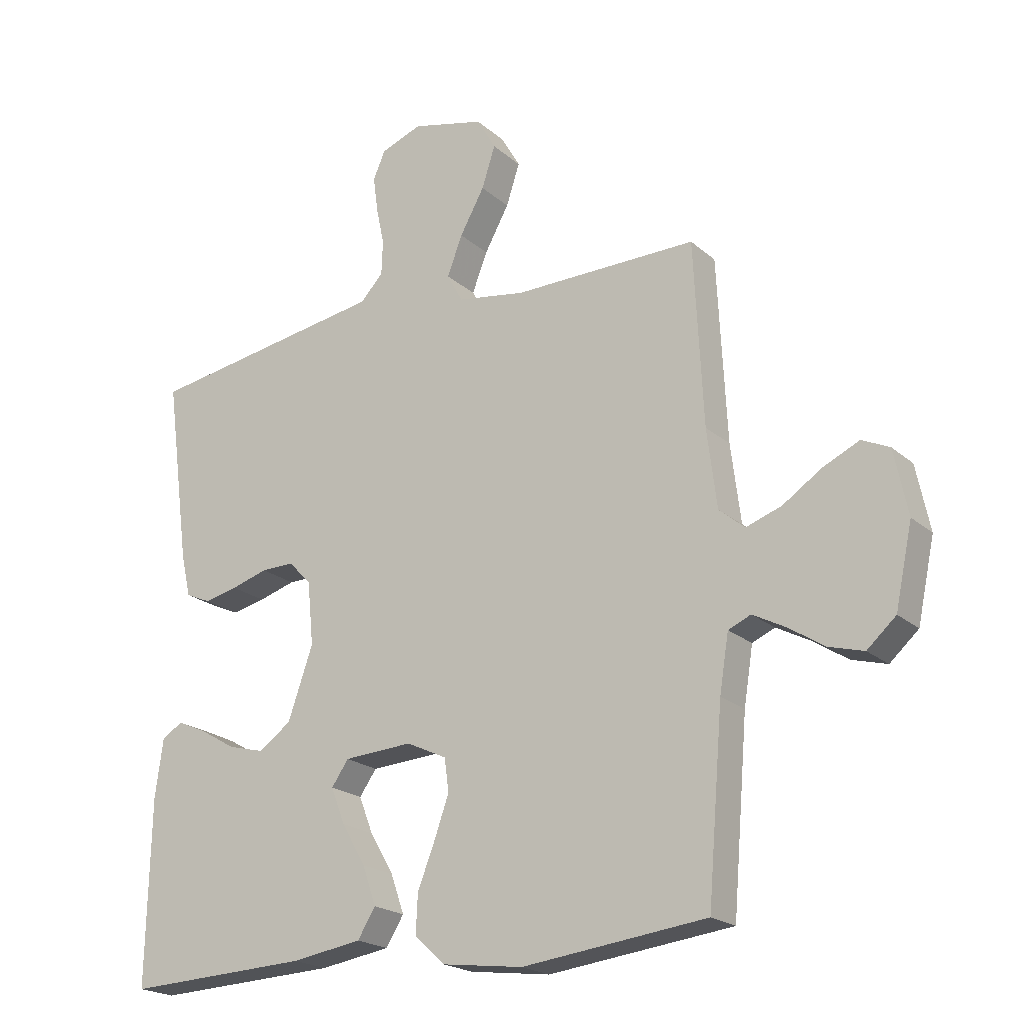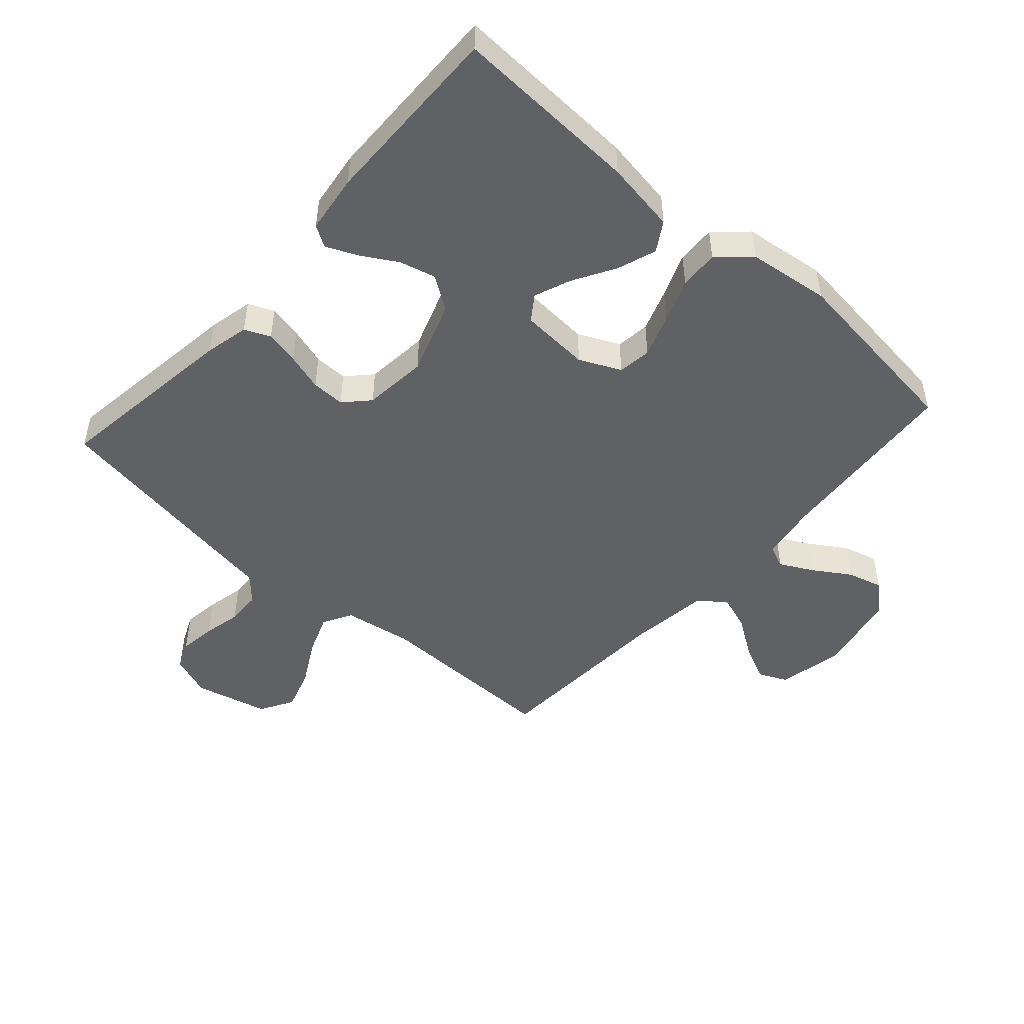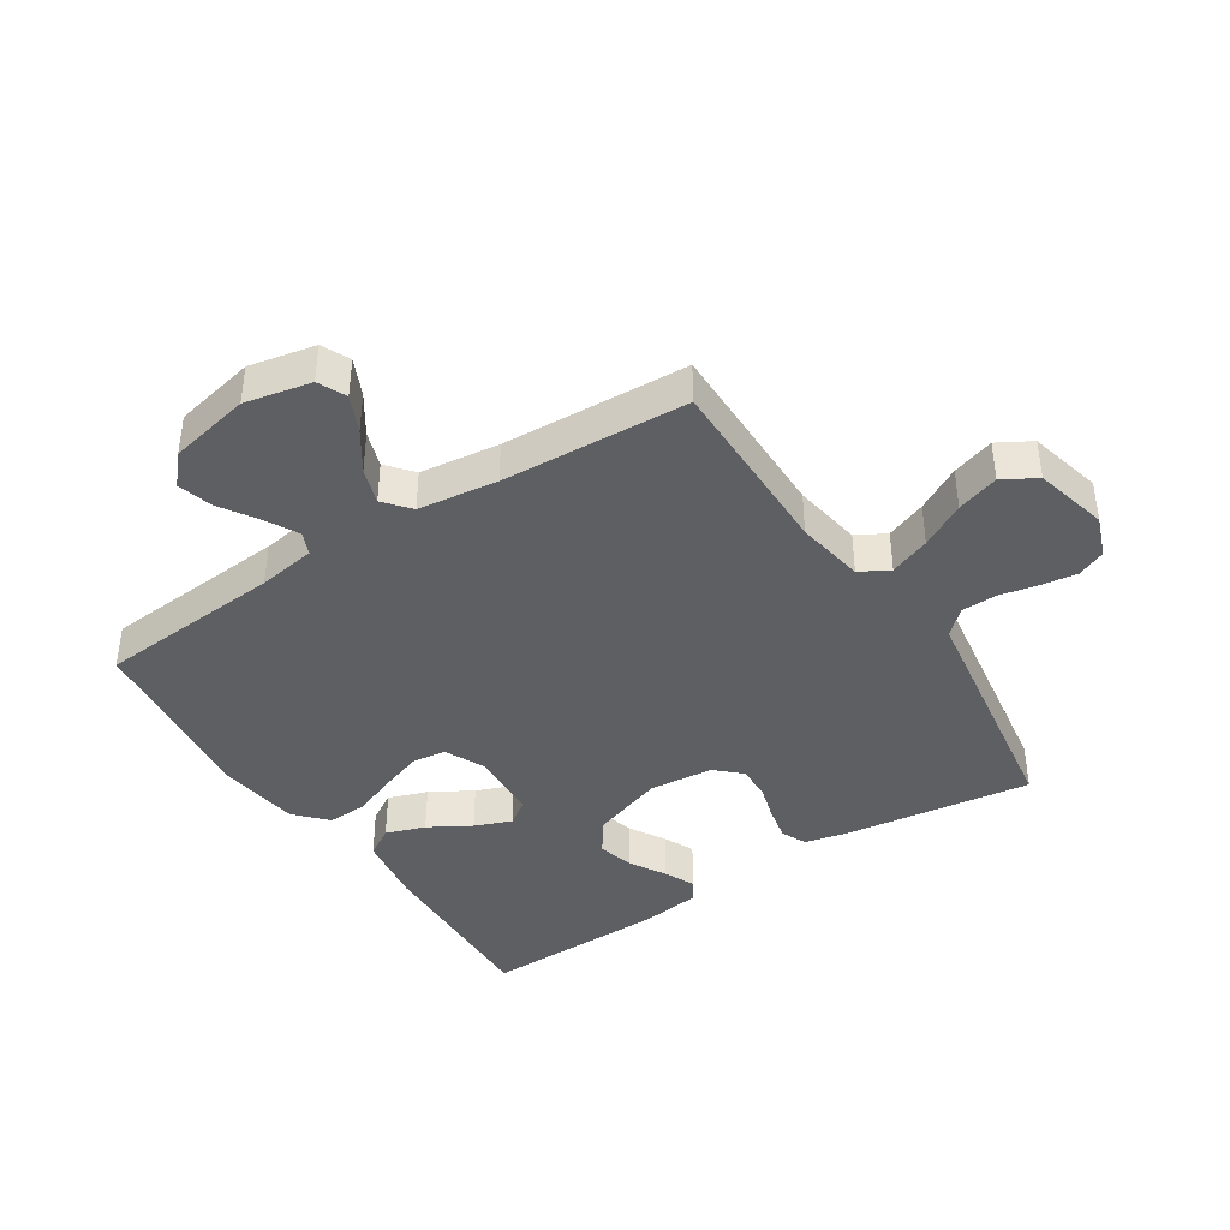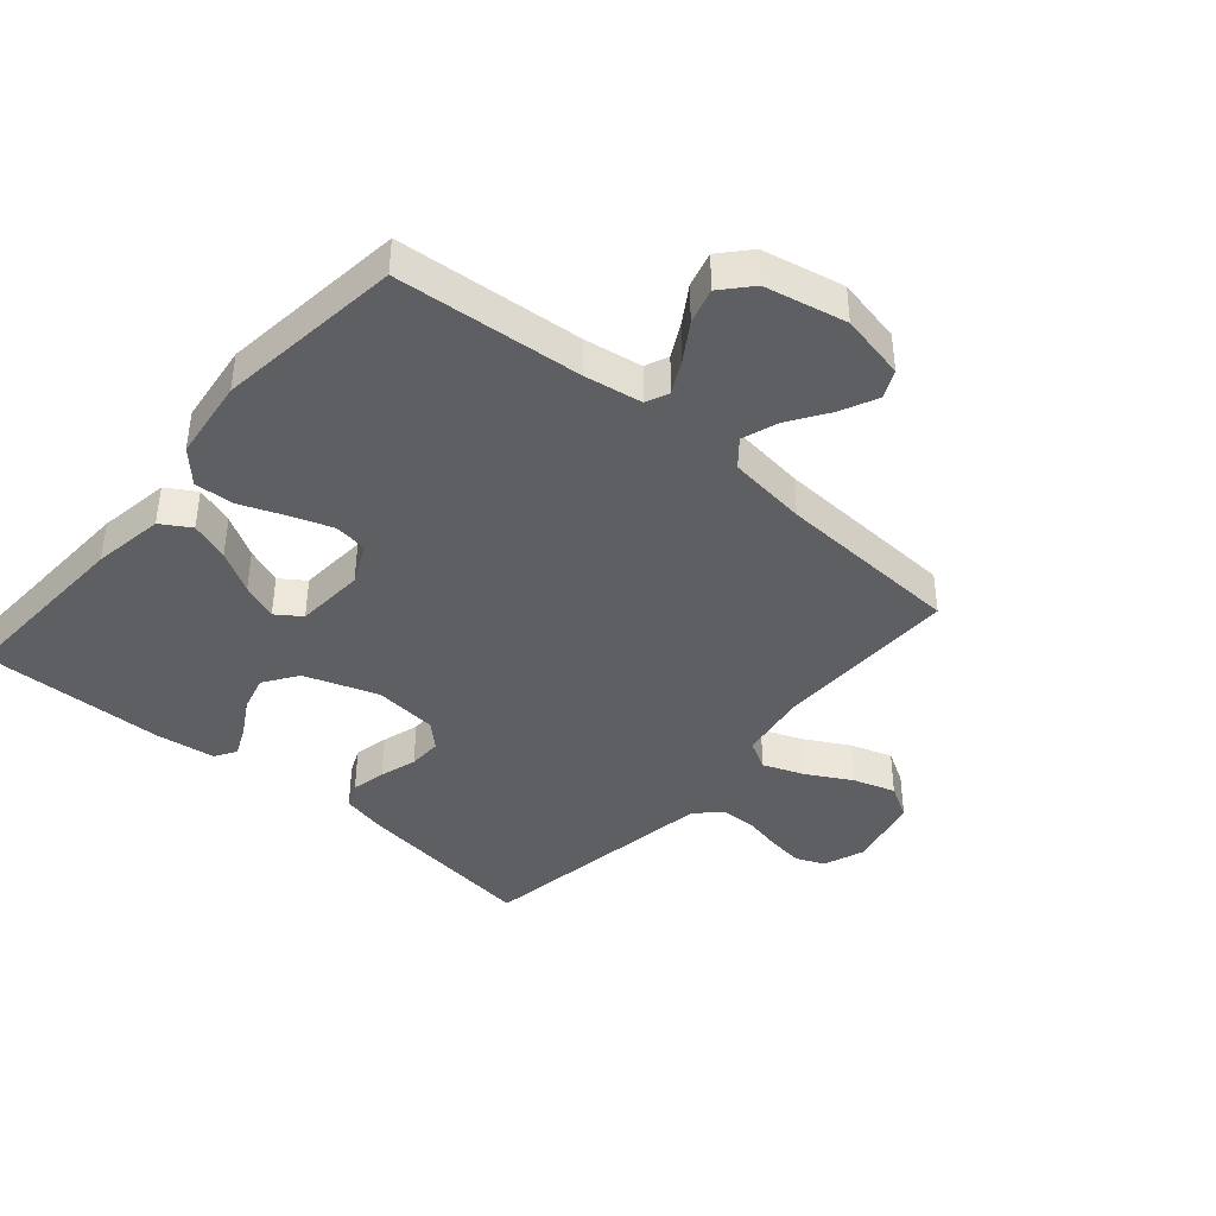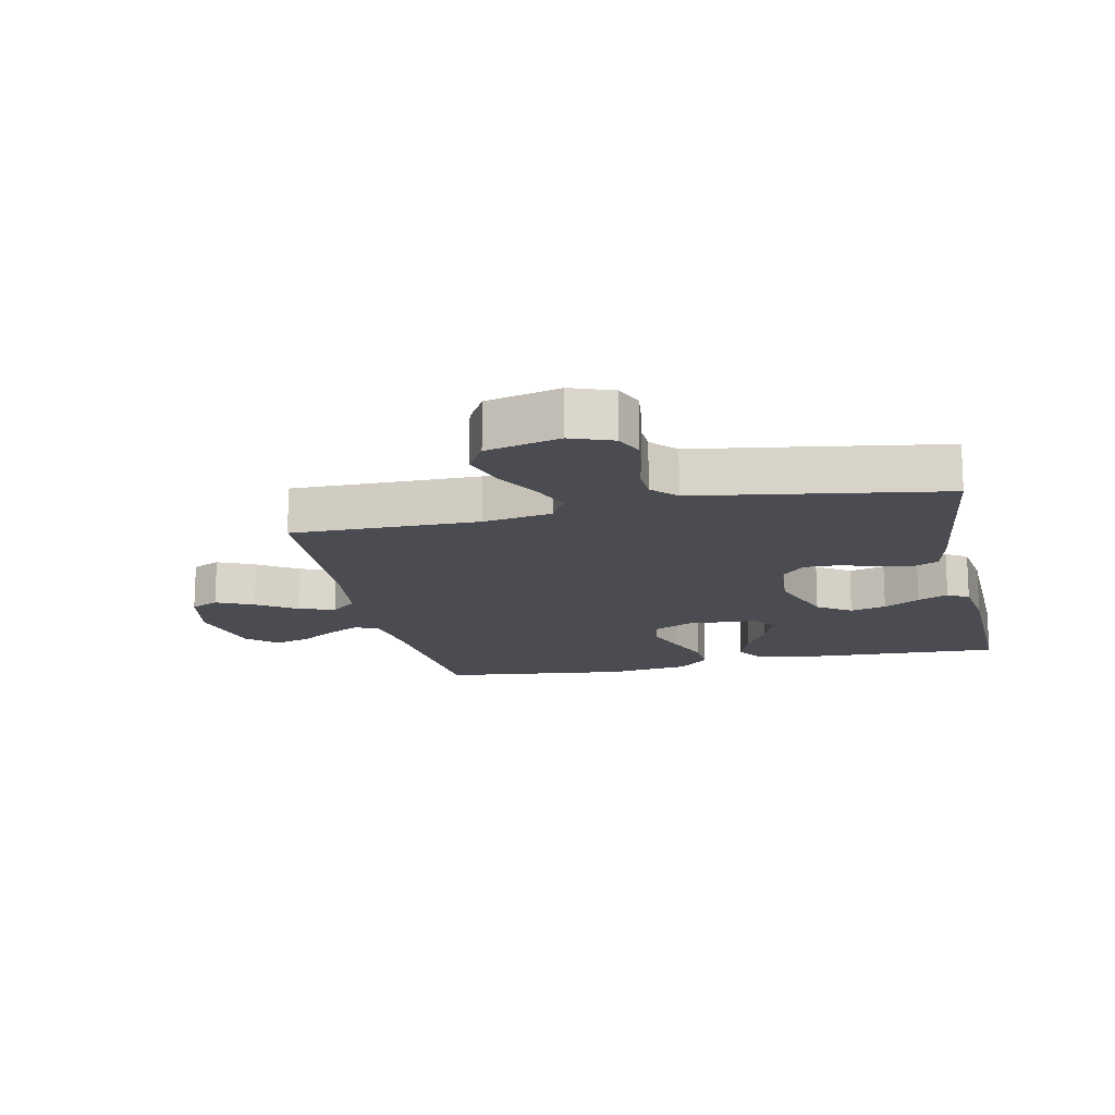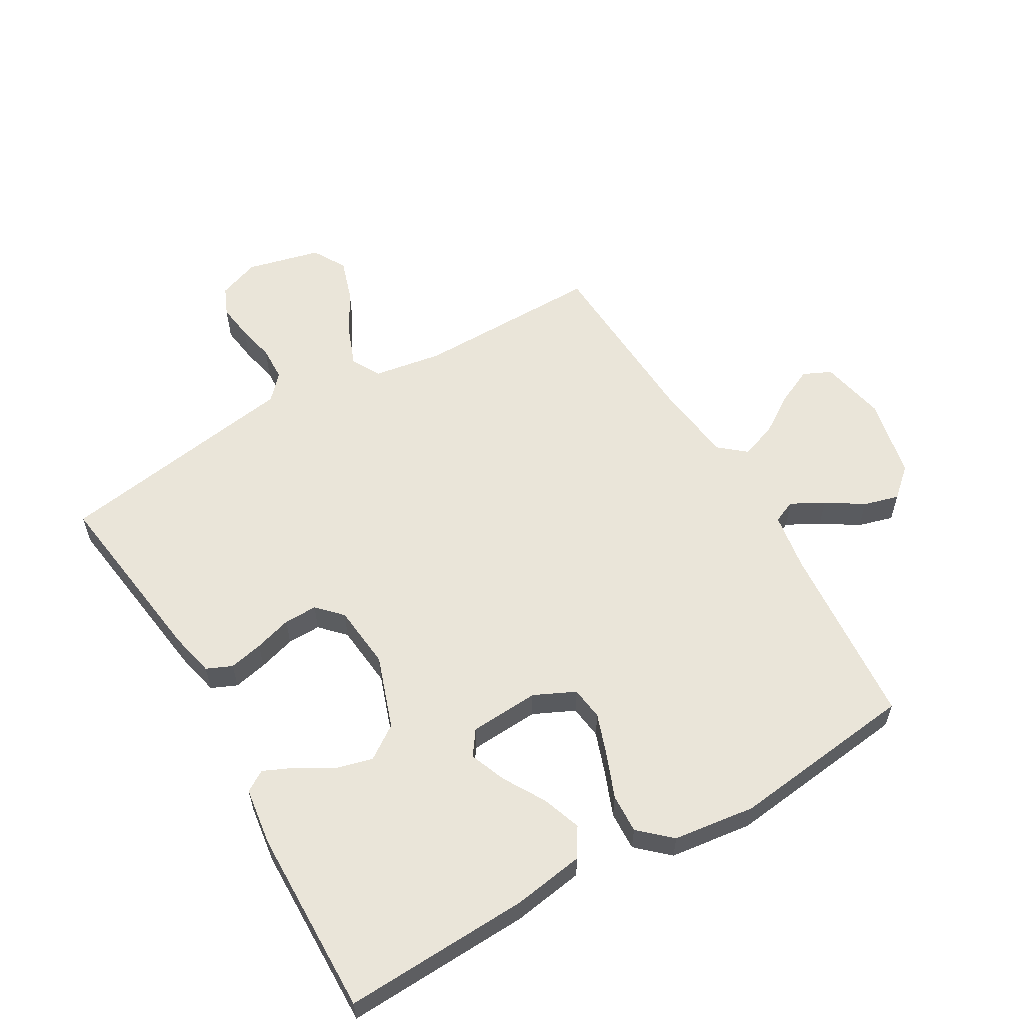
<metadata>
{"format":"obj","ext":"obj","renderer":"f3d","projection":"perspective","resolution":1024,"background":"white","views":[{"elev":-20.7,"azim":-146.4,"up":"+Z"},{"elev":-48.4,"azim":138.2,"up":"+Y"},{"elev":-40.5,"azim":-57.0,"up":"+Y"},{"elev":-40.7,"azim":-130.7,"up":"+Y"},{"elev":-15.5,"azim":12.3,"up":"+Y"},{"elev":58.1,"azim":149.8,"up":"+Y"}]}
</metadata>
<code>
v -0.5 0.07 -0.5
v -0.525 0.07 -0.2
v -0.54 0.07 -0.107
v -0.577 0.07 -0.091
v -0.63 0.07 -0.119
v -0.689 0.07 -0.157
v -0.746 0.07 -0.173
v -0.793 0.07 -0.131
v -0.821 0.07 0
v -0.799 0.07 0.106
v -0.754 0.07 0.127
v -0.694 0.07 0.099
v -0.631 0.07 0.057
v -0.573 0.07 0.037
v -0.531 0.07 0.072
v -0.515 0.07 0.2
v -0.5 0.07 0.5
v -0.2 0.07 0.497
v -0.089 0.07 0.515
v -0.063 0.07 0.562
v -0.088 0.07 0.627
v -0.128 0.07 0.699
v -0.15 0.07 0.767
v -0.119 0.07 0.821
v 0 0.07 0.85
v 0.067 0.07 0.825
v 0.087 0.07 0.779
v 0.079 0.07 0.72
v 0.066 0.07 0.659
v 0.068 0.07 0.603
v 0.105 0.07 0.563
v 0.2 0.07 0.548
v 0.5 0.07 0.5
v 0.46 0.07 0.2
v 0.444 0.07 0.129
v 0.403 0.07 0.111
v 0.348 0.07 0.123
v 0.288 0.07 0.141
v 0.234 0.07 0.142
v 0.197 0.07 0.103
v 0.187 0.07 0
v 0.228 0.07 -0.118
v 0.282 0.07 -0.155
v 0.34 0.07 -0.14
v 0.398 0.07 -0.106
v 0.447 0.07 -0.084
v 0.481 0.07 -0.105
v 0.494 0.07 -0.2
v 0.5 0.07 -0.5
v 0.2 0.07 -0.487
v 0.085 0.07 -0.469
v 0.056 0.07 -0.422
v 0.078 0.07 -0.359
v 0.117 0.07 -0.292
v 0.14 0.07 -0.233
v 0.112 0.07 -0.193
v 0 0.07 -0.186
v -0.066 0.07 -0.217
v -0.073 0.07 -0.271
v -0.049 0.07 -0.339
v -0.021 0.07 -0.41
v -0.018 0.07 -0.473
v -0.068 0.07 -0.519
v -0.2 0.07 -0.536
v -0.5 0 -0.5
v -0.525 0 -0.2
v -0.54 0 -0.107
v -0.577 0 -0.091
v -0.63 0 -0.119
v -0.689 0 -0.157
v -0.746 0 -0.173
v -0.793 0 -0.131
v -0.821 0 0
v -0.799 0 0.106
v -0.754 0 0.127
v -0.694 0 0.099
v -0.631 0 0.057
v -0.573 0 0.037
v -0.531 0 0.072
v -0.515 0 0.2
v -0.5 0 0.5
v -0.2 0 0.497
v -0.089 0 0.515
v -0.063 0 0.562
v -0.088 0 0.627
v -0.128 0 0.699
v -0.15 0 0.767
v -0.119 0 0.821
v 0 0 0.85
v 0.067 0 0.825
v 0.087 0 0.779
v 0.079 0 0.72
v 0.066 0 0.659
v 0.068 0 0.603
v 0.105 0 0.563
v 0.2 0 0.548
v 0.5 0 0.5
v 0.46 0 0.2
v 0.444 0 0.129
v 0.403 0 0.111
v 0.348 0 0.123
v 0.288 0 0.141
v 0.234 0 0.142
v 0.197 0 0.103
v 0.187 0 0
v 0.228 0 -0.118
v 0.282 0 -0.155
v 0.34 0 -0.14
v 0.398 0 -0.106
v 0.447 0 -0.084
v 0.481 0 -0.105
v 0.494 0 -0.2
v 0.5 0 -0.5
v 0.2 0 -0.487
v 0.085 0 -0.469
v 0.056 0 -0.422
v 0.078 0 -0.359
v 0.117 0 -0.292
v 0.14 0 -0.233
v 0.112 0 -0.193
v 0 0 -0.186
v -0.066 0 -0.217
v -0.073 0 -0.271
v -0.049 0 -0.339
v -0.021 0 -0.41
v -0.018 0 -0.473
v -0.068 0 -0.519
v -0.2 0 -0.536
f 64 1 2
f 63 64 2
f 62 63 2
f 61 62 2
f 60 61 2
f 59 60 2 3
f 58 59 3 4
f 57 58 4
f 56 57 4
f 52 53 54
f 51 52 54
f 50 51 54
f 49 50 54
f 48 49 54
f 47 48 54
f 46 47 54
f 45 46 54
f 44 45 54
f 43 44 54 55
f 42 43 55 56
f 36 37 38
f 35 36 38
f 34 35 38
f 33 34 38
f 32 33 38
f 31 32 38
f 30 31 38 39
f 27 28 29
f 26 27 29
f 25 26 29
f 24 25 29
f 23 24 29
f 22 23 29
f 21 22 29
f 20 21 29 30
f 30 39 40
f 20 30 40
f 19 20 40
f 16 17 18
f 19 40 41
f 18 19 41
f 16 18 41
f 15 16 41
f 11 12 13
f 10 11 13
f 9 10 13
f 8 9 13
f 7 8 13
f 6 7 13
f 5 6 13
f 4 5 13 14
f 41 42 56
f 15 41 56
f 14 15 56
f 4 14 56
f 66 65 128
f 66 128 127
f 66 127 126
f 66 126 125
f 66 125 124
f 67 66 124 123
f 68 67 123 122
f 68 122 121
f 68 121 120
f 118 117 116
f 118 116 115
f 118 115 114
f 118 114 113
f 118 113 112
f 118 112 111
f 118 111 110
f 118 110 109
f 118 109 108
f 119 118 108 107
f 120 119 107 106
f 102 101 100
f 102 100 99
f 102 99 98
f 102 98 97
f 102 97 96
f 102 96 95
f 103 102 95 94
f 93 92 91
f 93 91 90
f 93 90 89
f 93 89 88
f 93 88 87
f 93 87 86
f 93 86 85
f 94 93 85 84
f 104 103 94
f 104 94 84
f 104 84 83
f 82 81 80
f 105 104 83
f 105 83 82
f 105 82 80
f 105 80 79
f 77 76 75
f 77 75 74
f 77 74 73
f 77 73 72
f 77 72 71
f 77 71 70
f 77 70 69
f 78 77 69 68
f 120 106 105
f 120 105 79
f 120 79 78
f 120 78 68
f 1 65 66 2
f 2 66 67 3
f 3 67 68 4
f 4 68 69 5
f 5 69 70 6
f 6 70 71 7
f 7 71 72 8
f 8 72 73 9
f 9 73 74 10
f 10 74 75 11
f 11 75 76 12
f 12 76 77 13
f 13 77 78 14
f 14 78 79 15
f 15 79 80 16
f 16 80 81 17
f 17 81 82 18
f 18 82 83 19
f 19 83 84 20
f 20 84 85 21
f 21 85 86 22
f 22 86 87 23
f 23 87 88 24
f 24 88 89 25
f 25 89 90 26
f 26 90 91 27
f 27 91 92 28
f 28 92 93 29
f 29 93 94 30
f 30 94 95 31
f 31 95 96 32
f 32 96 97 33
f 33 97 98 34
f 34 98 99 35
f 35 99 100 36
f 36 100 101 37
f 37 101 102 38
f 38 102 103 39
f 39 103 104 40
f 40 104 105 41
f 41 105 106 42
f 42 106 107 43
f 43 107 108 44
f 44 108 109 45
f 45 109 110 46
f 46 110 111 47
f 47 111 112 48
f 48 112 113 49
f 49 113 114 50
f 50 114 115 51
f 51 115 116 52
f 52 116 117 53
f 53 117 118 54
f 54 118 119 55
f 55 119 120 56
f 56 120 121 57
f 57 121 122 58
f 58 122 123 59
f 59 123 124 60
f 60 124 125 61
f 61 125 126 62
f 62 126 127 63
f 63 127 128 64
f 64 128 65 1

</code>
